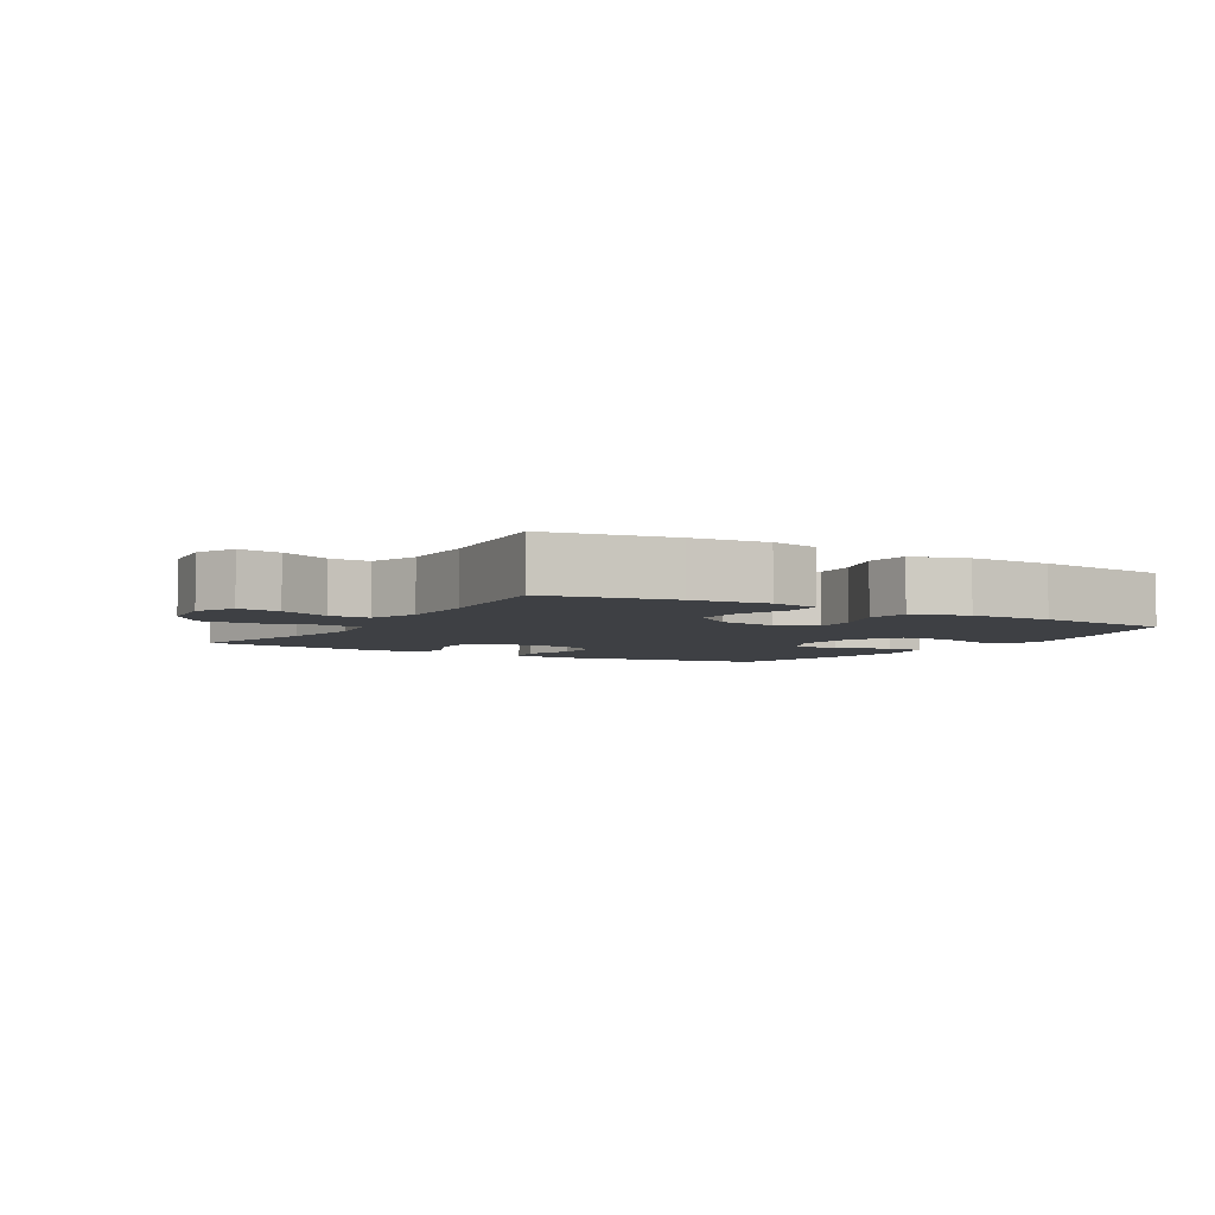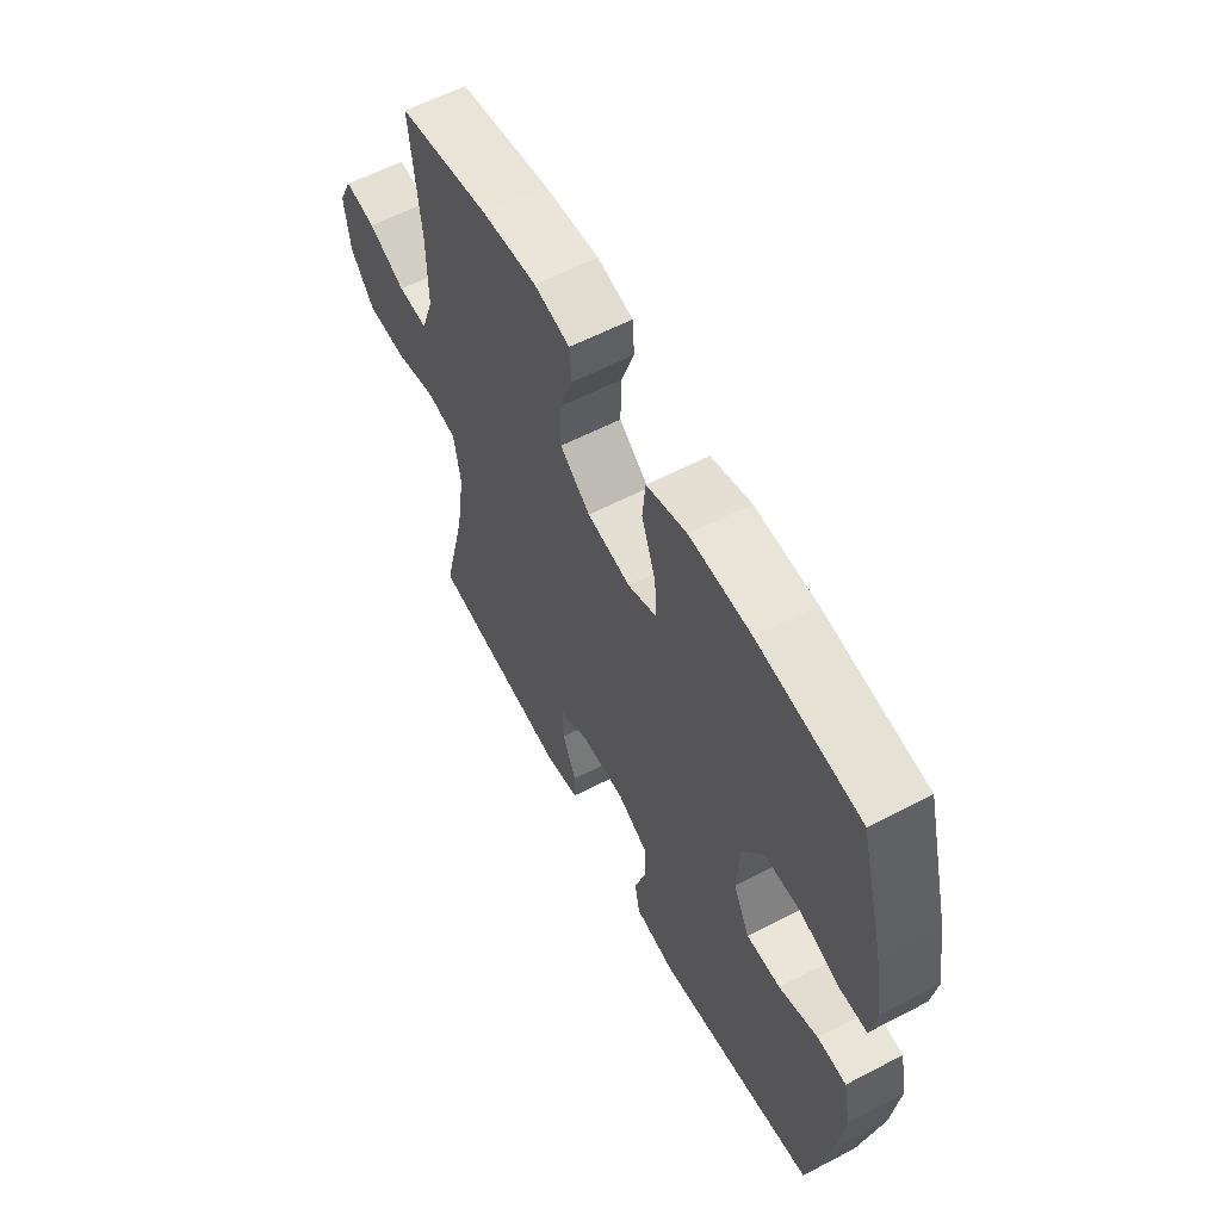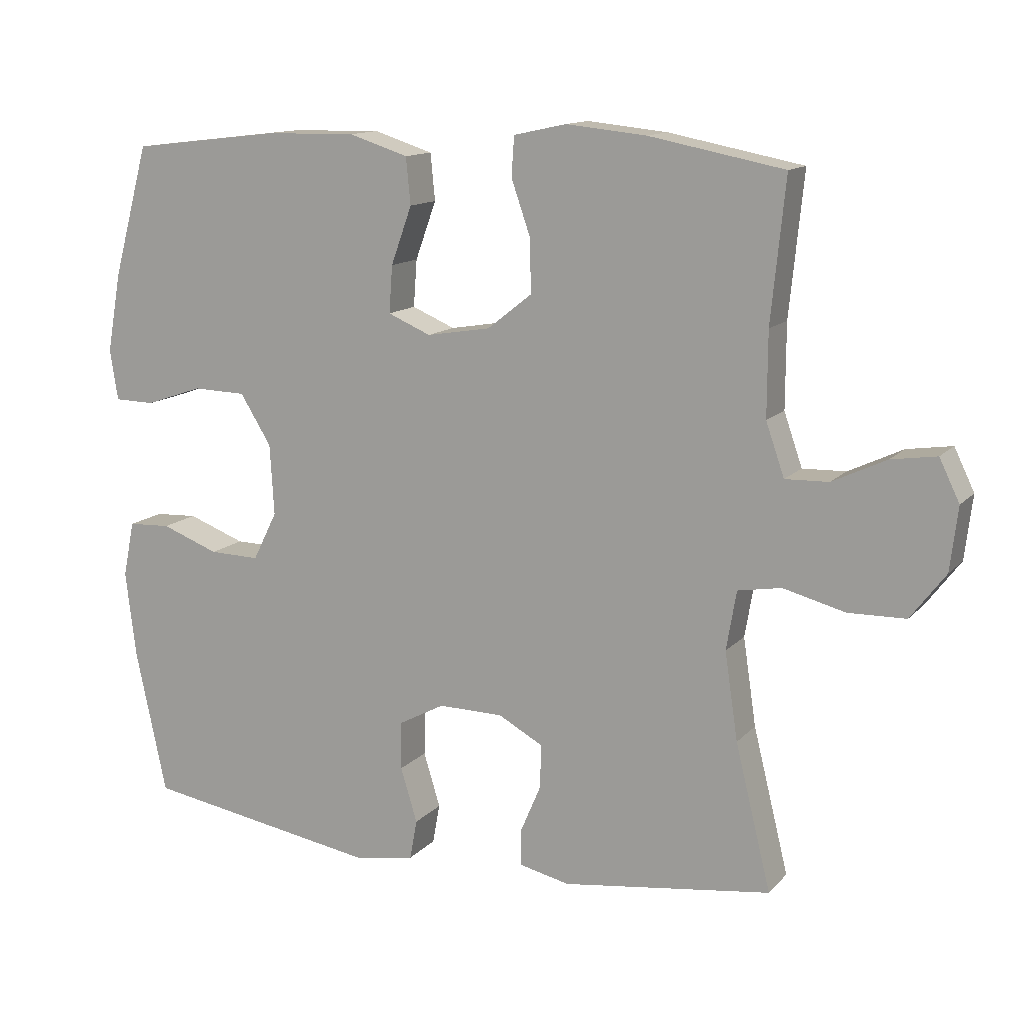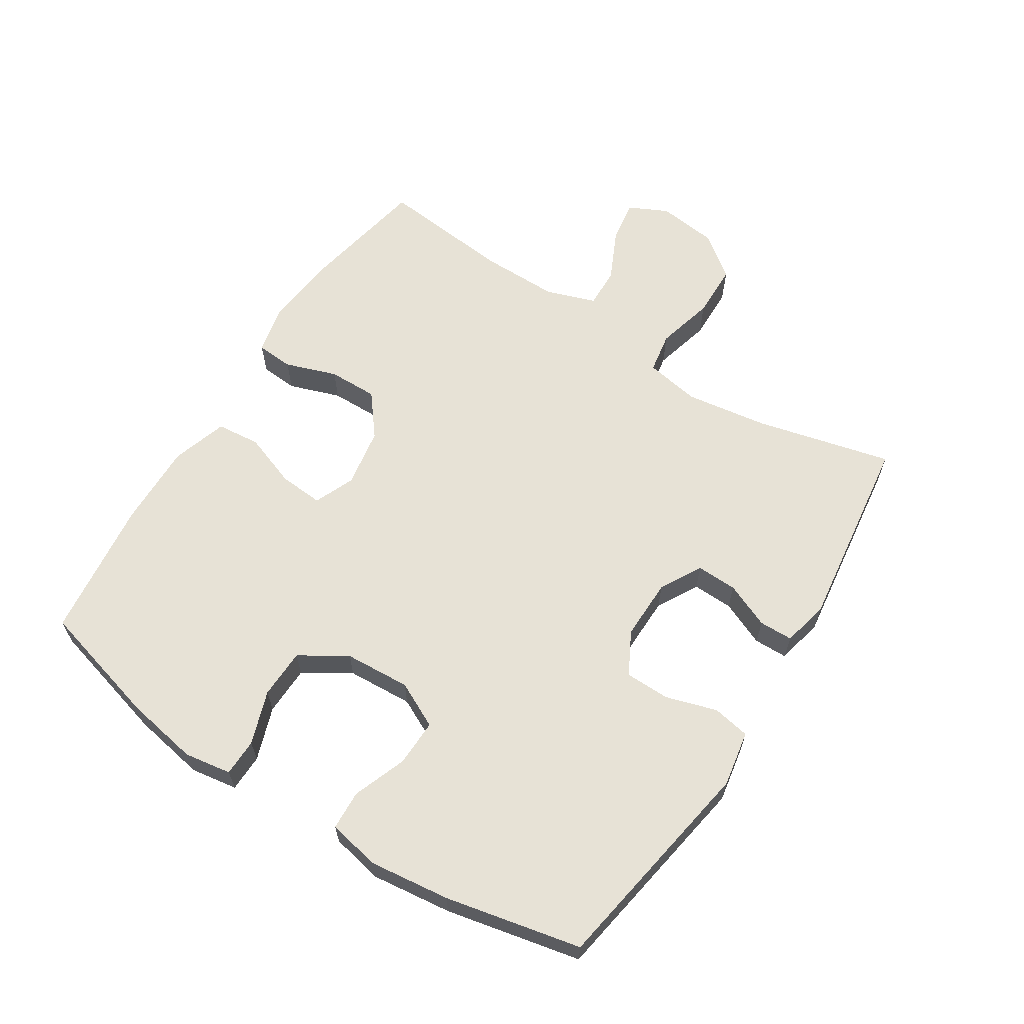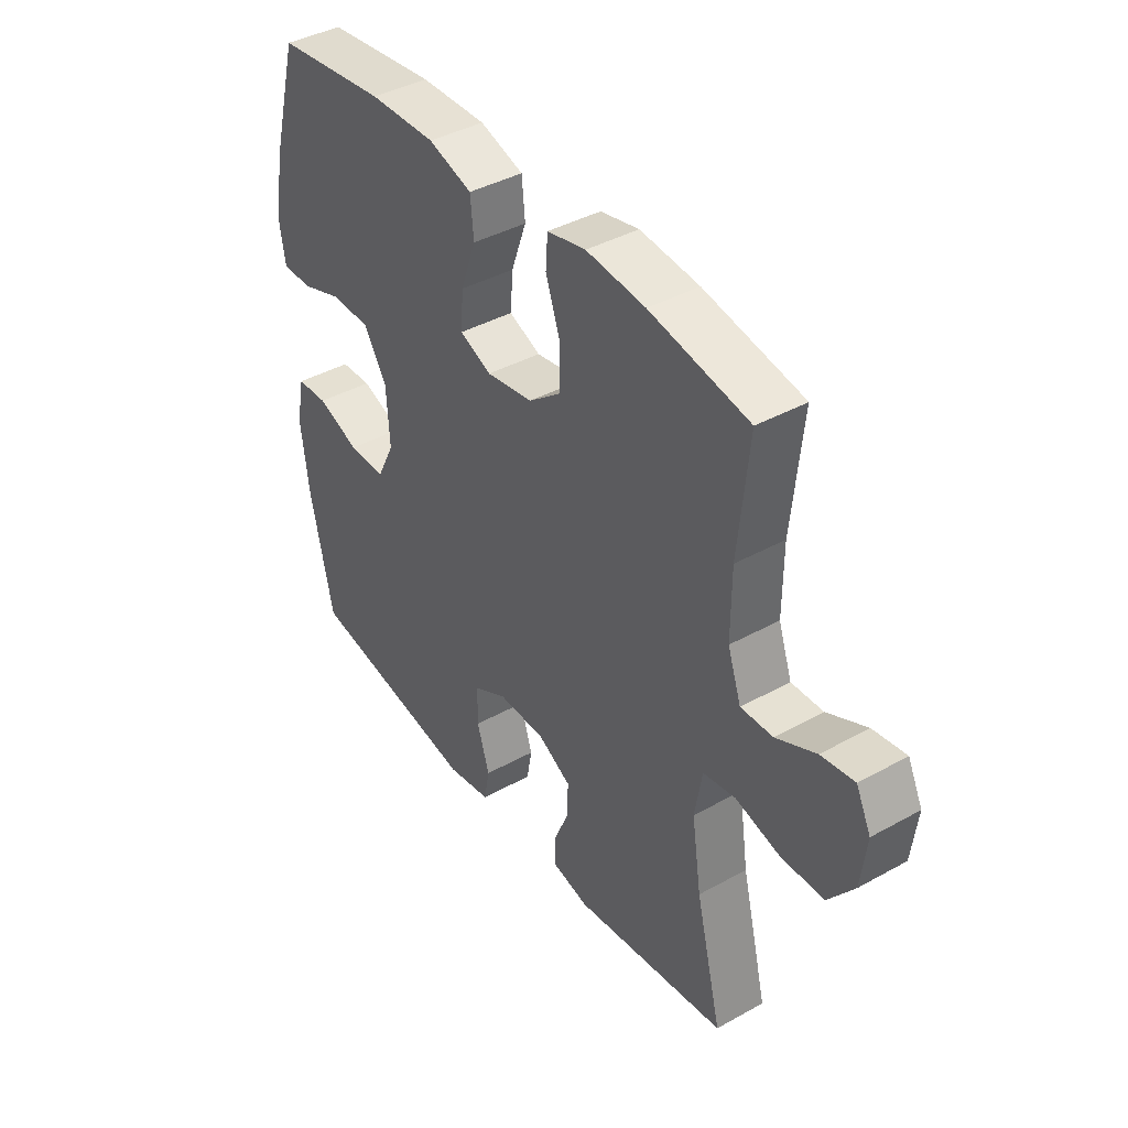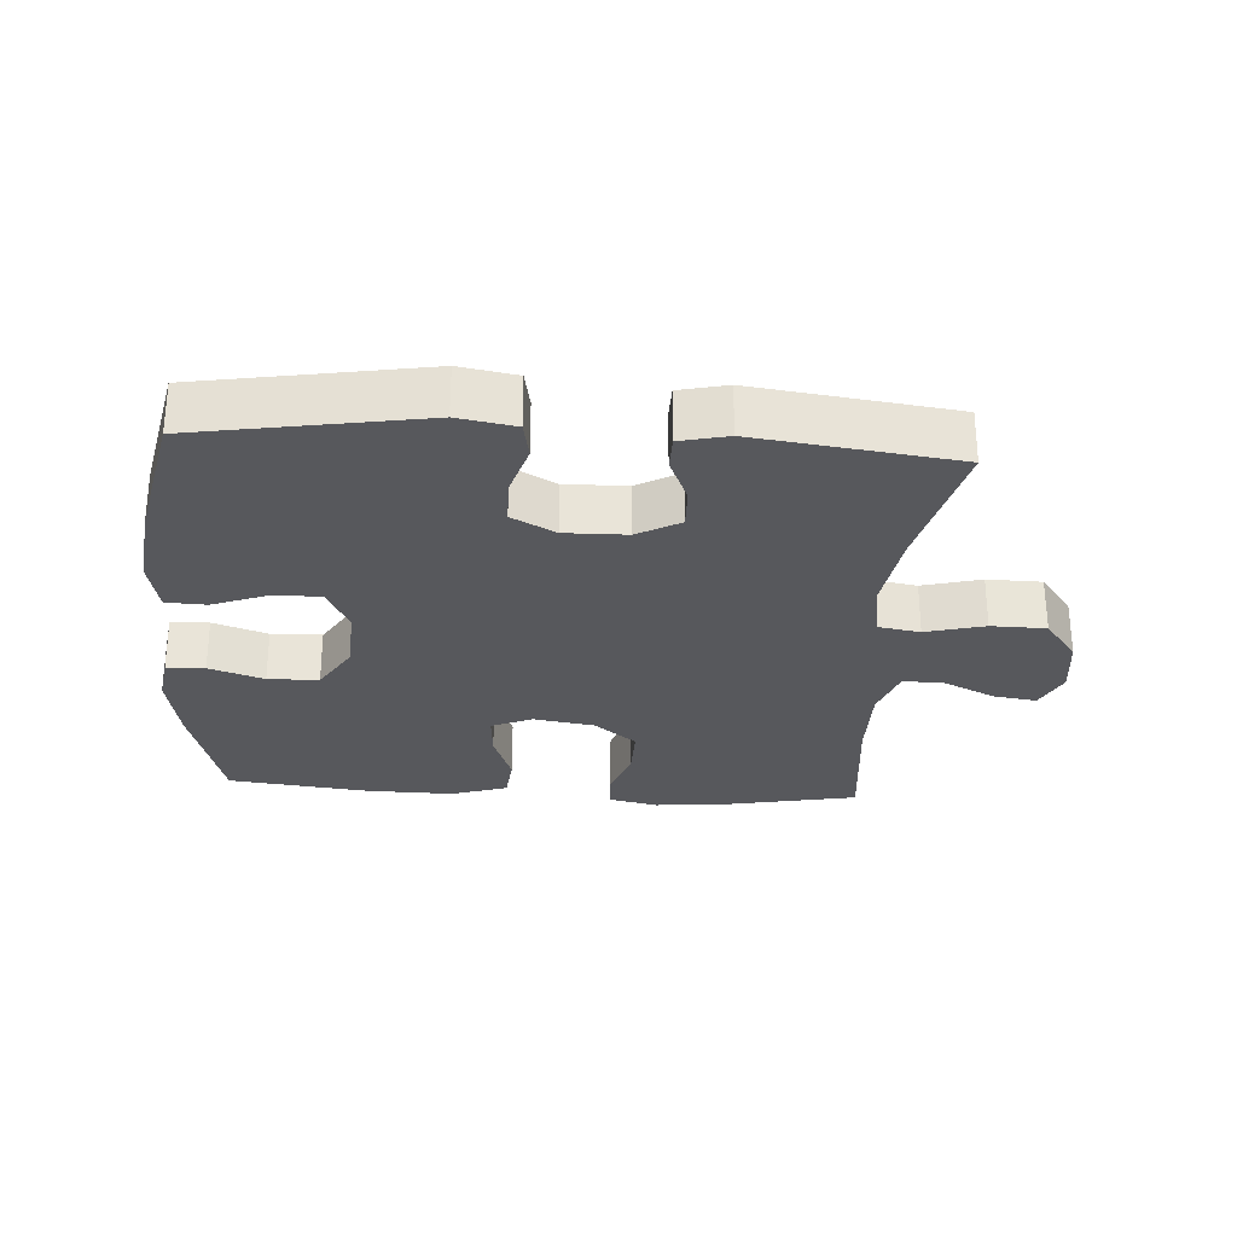
<metadata>
{"format":"obj","ext":"obj","renderer":"f3d","projection":"perspective","resolution":1024,"background":"white","views":[{"elev":-4.6,"azim":-31.0,"up":"+Y"},{"elev":59.6,"azim":61.9,"up":"+Z"},{"elev":13.0,"azim":-154.6,"up":"+Z"},{"elev":63.2,"azim":122.5,"up":"+Y"},{"elev":40.5,"azim":-124.3,"up":"+Z"},{"elev":-28.8,"azim":176.3,"up":"+Y"}]}
</metadata>
<code>
o path5090
v 0.2967 0.0375 0.525
v 0.1644 0.0375 0.5272
v 0.07708 0.0375 0.4993
v 0.07041 0.0375 0.4305
v 0.1011 0.0375 0.3452
v 0.1062 0.0375 0.2759
v 0.04289 0.0375 0.2489
v -0.05068 0.0375 0.2643
v -0.1162 0.0375 0.3159
v -0.115 0.0375 0.3938
v -0.08669 0.0375 0.4751
v -0.09061 0.0375 0.5334
v -0.1678 0.0375 0.5502
v -0.2863 0.0375 0.538
v -0.4845 0.0375 0.4994
v -0.4636 0.0375 0.2909
v -0.4632 0.0375 0.1673
v -0.4902 0.0375 0.08925
v -0.5541 0.0375 0.09116
v -0.6337 0.0375 0.1289
v -0.7003 0.0375 0.1387
v -0.7299 0.0375 0.07744
v -0.7186 0.0375 -0.01636
v -0.6675 0.0375 -0.08363
v -0.5828 0.0375 -0.08519
v -0.492 0.0375 -0.06136
v -0.4277 0.0375 -0.07232
v -0.4129 0.0375 -0.1594
v -0.4321 0.0375 -0.2886
v -0.4846 0.0375 -0.5025
v -0.1765 0.0375 -0.5429
v -0.1029 0.0375 -0.5261
v -0.1019 0.0375 -0.473
v -0.1322 0.0375 -0.4017
v -0.1343 0.0375 -0.3372
v -0.06835 0.0375 -0.3009
v 0.02726 0.0375 -0.2993
v 0.09457 0.0375 -0.3354
v 0.09541 0.0375 -0.4063
v 0.07084 0.0375 -0.4868
v 0.08169 0.0375 -0.5458
v 0.1698 0.0375 -0.5612
v 0.5171 0.0375 -0.5025
v 0.5628 0.0375 -0.2888
v 0.5783 0.0375 -0.1613
v 0.5617 0.0375 -0.07893
v 0.4992 0.0375 -0.07608
v 0.4145 0.0375 -0.1079
v 0.3408 0.0375 -0.1097
v 0.3051 0.0375 -0.03798
v 0.3113 0.0375 0.06612
v 0.357 0.0375 0.1402
v 0.4353 0.0375 0.1425
v 0.5197 0.0375 0.1136
v 0.5788 0.0375 0.1149
v 0.5906 0.0375 0.1891
v 0.5701 0.0375 0.3049
v 0.5171 0.0375 0.4994
v 0.2967 -0.0375 0.525
v 0.1644 -0.0375 0.5272
v 0.07708 -0.0375 0.4993
v 0.07041 -0.0375 0.4305
v 0.1011 -0.0375 0.3452
v 0.1062 -0.0375 0.2759
v 0.04289 -0.0375 0.2489
v -0.05068 -0.0375 0.2643
v -0.1162 -0.0375 0.3159
v -0.115 -0.0375 0.3938
v -0.08669 -0.0375 0.4751
v -0.09061 -0.0375 0.5334
v -0.1678 -0.0375 0.5502
v -0.2863 -0.0375 0.538
v -0.4845 -0.0375 0.4994
v -0.4636 -0.0375 0.2909
v -0.4632 -0.0375 0.1673
v -0.4902 -0.0375 0.08925
v -0.5541 -0.0375 0.09116
v -0.6337 -0.0375 0.1289
v -0.7003 -0.0375 0.1387
v -0.7299 -0.0375 0.07744
v -0.7186 -0.0375 -0.01636
v -0.6675 -0.0375 -0.08363
v -0.5828 -0.0375 -0.08519
v -0.492 -0.0375 -0.06136
v -0.4277 -0.0375 -0.07232
v -0.4129 -0.0375 -0.1594
v -0.4321 -0.0375 -0.2886
v -0.4846 -0.0375 -0.5025
v -0.1765 -0.0375 -0.5429
v -0.1029 -0.0375 -0.5261
v -0.1019 -0.0375 -0.473
v -0.1322 -0.0375 -0.4017
v -0.1343 -0.0375 -0.3372
v -0.06835 -0.0375 -0.3009
v 0.02726 -0.0375 -0.2993
v 0.09457 -0.0375 -0.3354
v 0.09541 -0.0375 -0.4063
v 0.07084 -0.0375 -0.4868
v 0.08169 -0.0375 -0.5458
v 0.1698 -0.0375 -0.5612
v 0.5171 -0.0375 -0.5025
v 0.5628 -0.0375 -0.2888
v 0.5783 -0.0375 -0.1613
v 0.5617 -0.0375 -0.07893
v 0.4992 -0.0375 -0.07608
v 0.4145 -0.0375 -0.1079
v 0.3408 -0.0375 -0.1097
v 0.3051 -0.0375 -0.03798
v 0.3113 -0.0375 0.06612
v 0.357 -0.0375 0.1402
v 0.4353 -0.0375 0.1425
v 0.5197 -0.0375 0.1136
v 0.5788 -0.0375 0.1149
v 0.5906 -0.0375 0.1891
v 0.5701 -0.0375 0.3049
v 0.5171 -0.0375 0.4994
v -0.7003 0.0375 0.1387
v -0.7003 0.0375 0.1387
v -0.7299 0.0375 0.07744
v -0.7186 0.0375 -0.01636
v -0.6675 0.0375 -0.08363
v -0.6337 0.0375 0.1289
v -0.5828 0.0375 -0.08519
v -0.5541 0.0375 0.09116
v -0.492 0.0375 -0.06136
v -0.4902 0.0375 0.08925
v -0.4902 0.0375 0.08925
v -0.4277 0.0375 -0.07232
v -0.4277 0.0375 -0.07232
v -0.4632 0.0375 0.1673
v -0.4845 0.0375 0.4994
v -0.4845 0.0375 0.4994
v -0.4636 0.0375 0.2909
v -0.4321 0.0375 -0.2886
v -0.4846 0.0375 -0.5025
v -0.4846 0.0375 -0.5025
v -0.4129 0.0375 -0.1594
v -0.2863 0.0375 0.538
v -0.1765 0.0375 -0.5429
v -0.1678 0.0375 0.5502
v -0.1029 0.0375 -0.5261
v -0.1029 0.0375 -0.5261
v -0.09061 0.0375 0.5334
v -0.09061 0.0375 0.5334
v -0.1322 0.0375 -0.4017
v -0.1343 0.0375 -0.3372
v -0.1343 0.0375 -0.3372
v -0.1162 0.0375 0.3159
v -0.115 0.0375 0.3938
v -0.06835 0.0375 -0.3009
v -0.1019 0.0375 -0.473
v -0.05068 0.0375 0.2643
v -0.08669 0.0375 0.4751
v 0.02726 0.0375 -0.2993
v 0.04289 0.0375 0.2489
v 0.09457 0.0375 -0.3354
v 0.09457 0.0375 -0.3354
v 0.1062 0.0375 0.2759
v 0.1062 0.0375 0.2759
v 0.07708 0.0375 0.4993
v 0.07708 0.0375 0.4993
v 0.07041 0.0375 0.4305
v 0.1011 0.0375 0.3452
v 0.09541 0.0375 -0.4063
v 0.07084 0.0375 -0.4868
v 0.08169 0.0375 -0.5458
v 0.08169 0.0375 -0.5458
v 0.1644 0.0375 0.5272
v 0.1698 0.0375 -0.5612
v 0.2967 0.0375 0.525
v 0.3051 0.0375 -0.03798
v 0.3113 0.0375 0.06612
v 0.3408 0.0375 -0.1097
v 0.3408 0.0375 -0.1097
v 0.357 0.0375 0.1402
v 0.4145 0.0375 -0.1079
v 0.4353 0.0375 0.1425
v 0.4992 0.0375 -0.07608
v 0.5197 0.0375 0.1136
v 0.5171 0.0375 0.4994
v 0.5171 0.0375 0.4994
v 0.5171 0.0375 -0.5025
v 0.5171 0.0375 -0.5025
v 0.5617 0.0375 -0.07893
v 0.5617 0.0375 -0.07893
v 0.5788 0.0375 0.1149
v 0.5788 0.0375 0.1149
v 0.5628 0.0375 -0.2888
v 0.5701 0.0375 0.3049
v 0.5783 0.0375 -0.1613
v 0.5906 0.0375 0.1891
v -0.7003 -0.0375 0.1387
v -0.7003 -0.0375 0.1387
v -0.7299 -0.0375 0.07744
v -0.7186 -0.0375 -0.01636
v -0.6675 -0.0375 -0.08363
v -0.6337 -0.0375 0.1289
v -0.5828 -0.0375 -0.08519
v -0.5541 -0.0375 0.09116
v -0.492 -0.0375 -0.06136
v -0.4902 -0.0375 0.08925
v -0.4902 -0.0375 0.08925
v -0.4277 -0.0375 -0.07232
v -0.4277 -0.0375 -0.07232
v -0.4632 -0.0375 0.1673
v -0.4845 -0.0375 0.4994
v -0.4845 -0.0375 0.4994
v -0.4636 -0.0375 0.2909
v -0.4321 -0.0375 -0.2886
v -0.4846 -0.0375 -0.5025
v -0.4846 -0.0375 -0.5025
v -0.4129 -0.0375 -0.1594
v -0.2863 -0.0375 0.538
v -0.1765 -0.0375 -0.5429
v -0.1678 -0.0375 0.5502
v -0.1029 -0.0375 -0.5261
v -0.1029 -0.0375 -0.5261
v -0.09061 -0.0375 0.5334
v -0.09061 -0.0375 0.5334
v -0.1322 -0.0375 -0.4017
v -0.1343 -0.0375 -0.3372
v -0.1343 -0.0375 -0.3372
v -0.1162 -0.0375 0.3159
v -0.115 -0.0375 0.3938
v -0.06835 -0.0375 -0.3009
v -0.1019 -0.0375 -0.473
v -0.05068 -0.0375 0.2643
v -0.08669 -0.0375 0.4751
v 0.02726 -0.0375 -0.2993
v 0.04289 -0.0375 0.2489
v 0.09457 -0.0375 -0.3354
v 0.09457 -0.0375 -0.3354
v 0.1062 -0.0375 0.2759
v 0.1062 -0.0375 0.2759
v 0.07708 -0.0375 0.4993
v 0.07708 -0.0375 0.4993
v 0.07041 -0.0375 0.4305
v 0.1011 -0.0375 0.3452
v 0.09541 -0.0375 -0.4063
v 0.07084 -0.0375 -0.4868
v 0.08169 -0.0375 -0.5458
v 0.08169 -0.0375 -0.5458
v 0.1644 -0.0375 0.5272
v 0.1698 -0.0375 -0.5612
v 0.2967 -0.0375 0.525
v 0.3051 -0.0375 -0.03798
v 0.3113 -0.0375 0.06612
v 0.3408 -0.0375 -0.1097
v 0.3408 -0.0375 -0.1097
v 0.357 -0.0375 0.1402
v 0.4145 -0.0375 -0.1079
v 0.4353 -0.0375 0.1425
v 0.4992 -0.0375 -0.07608
v 0.5197 -0.0375 0.1136
v 0.5171 -0.0375 0.4994
v 0.5171 -0.0375 0.4994
v 0.5171 -0.0375 -0.5025
v 0.5171 -0.0375 -0.5025
v 0.5617 -0.0375 -0.07893
v 0.5617 -0.0375 -0.07893
v 0.5788 -0.0375 0.1149
v 0.5788 -0.0375 0.1149
v 0.5628 -0.0375 -0.2888
v 0.5701 -0.0375 0.3049
v 0.5783 -0.0375 -0.1613
v 0.5906 -0.0375 0.1891
f 252 264 250
f 213 224 215
f 263 231 257
f 197 195 199
f 265 251 263
f 215 228 218
f 246 230 229
f 201 199 200
f 199 195 198
f 255 245 264
f 195 197 194
f 245 238 250
f 208 213 206
f 203 227 205
f 203 205 201
f 205 223 208
f 214 220 209
f 244 240 241
f 231 246 229
f 221 209 220
f 237 243 235
f 244 239 240
f 250 233 247
f 266 264 252
f 253 265 259
f 225 227 203
f 220 214 226
f 251 248 263
f 243 238 245
f 238 243 237
f 229 230 225
f 248 246 231
f 227 223 205
f 247 230 246
f 224 213 223
f 208 223 213
f 214 209 210
f 261 266 254
f 231 239 257
f 198 195 196
f 263 248 231
f 194 197 192
f 209 221 212
f 230 227 225
f 247 233 230
f 226 214 216
f 257 239 244
f 215 224 228
f 200 199 198
f 245 250 264
f 225 212 221
f 254 266 252
f 251 265 253
f 203 201 200
f 233 250 238
f 203 212 225
f 118 22 80 193
f 22 23 81 80
f 23 24 82 81
f 20 21 79 78
f 24 25 83 82
f 19 20 78 77
f 25 26 84 83
f 127 19 77 202
f 26 129 204 84
f 17 18 76 75
f 132 16 74 207
f 16 17 75 74
f 29 136 211 87
f 28 29 87 86
f 27 28 86 85
f 14 15 73 72
f 30 31 89 88
f 13 14 72 71
f 31 142 217 89
f 144 13 71 219
f 34 147 222 92
f 9 10 68 67
f 35 36 94 93
f 33 34 92 91
f 32 33 91 90
f 8 9 67 66
f 11 12 70 69
f 10 11 69 68
f 36 37 95 94
f 7 8 66 65
f 37 157 232 95
f 159 7 65 234
f 161 4 62 236
f 4 5 63 62
f 39 40 98 97
f 40 167 242 98
f 2 3 61 60
f 41 42 100 99
f 38 39 97 96
f 5 6 64 63
f 1 2 60 59
f 50 51 109 108
f 174 50 108 249
f 51 52 110 109
f 48 49 107 106
f 52 53 111 110
f 47 48 106 105
f 53 54 112 111
f 181 1 59 256
f 42 183 258 100
f 185 47 105 260
f 54 187 262 112
f 43 44 102 101
f 57 58 116 115
f 45 46 104 103
f 44 45 103 102
f 56 57 115 114
f 55 56 114 113
f 177 175 189
f 138 140 149
f 188 182 156
f 122 124 120
f 190 188 176
f 140 143 153
f 171 154 155
f 126 125 124
f 124 123 120
f 180 189 170
f 120 119 122
f 170 175 163
f 133 131 138
f 128 130 152
f 128 126 130
f 130 133 148
f 139 134 145
f 169 166 165
f 156 154 171
f 146 145 134
f 162 160 168
f 169 165 164
f 175 172 158
f 191 177 189
f 178 184 190
f 150 128 152
f 145 151 139
f 176 188 173
f 168 170 163
f 163 162 168
f 154 150 155
f 173 156 171
f 152 130 148
f 172 171 155
f 149 148 138
f 133 138 148
f 139 135 134
f 186 179 191
f 156 182 164
f 123 121 120
f 188 156 173
f 119 117 122
f 134 137 146
f 155 150 152
f 172 155 158
f 151 141 139
f 182 169 164
f 140 153 149
f 125 123 124
f 170 189 175
f 150 146 137
f 179 177 191
f 176 178 190
f 128 125 126
f 158 163 175
f 128 150 137

</code>
